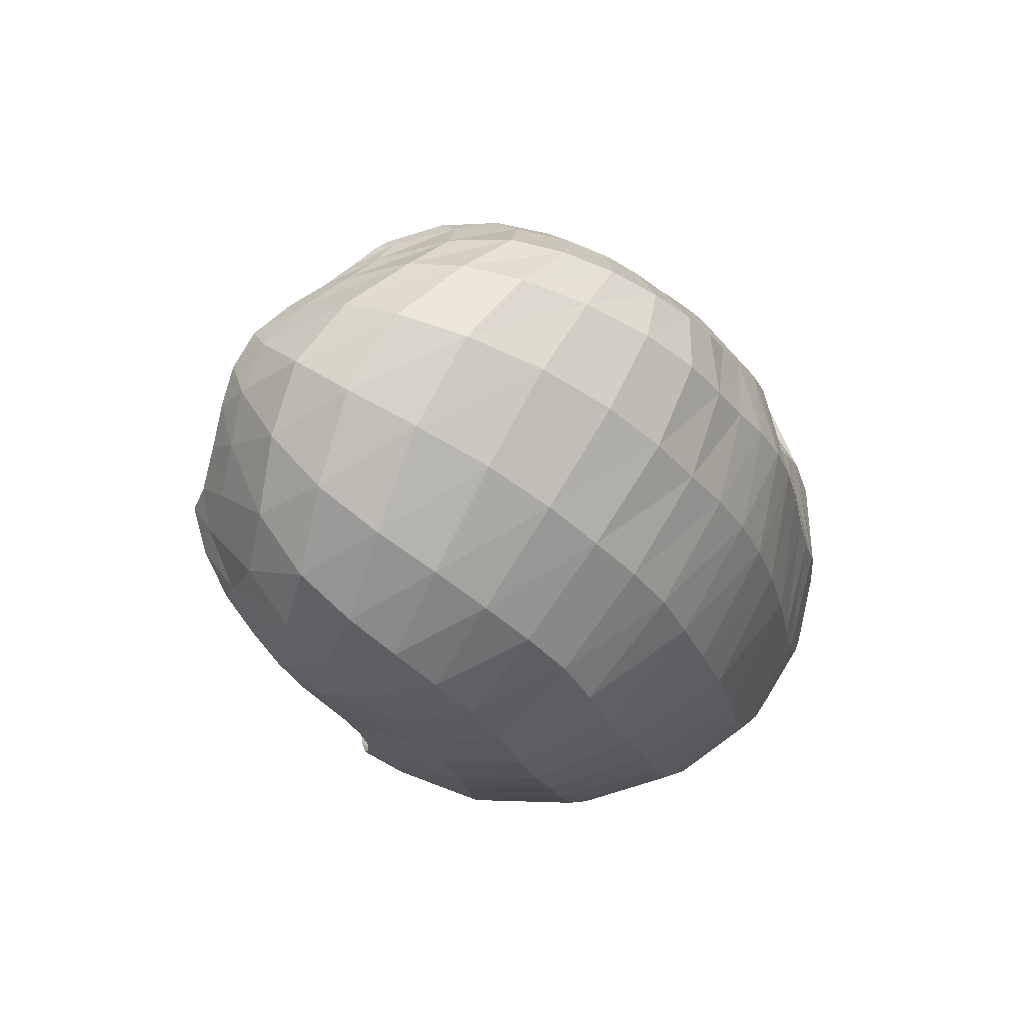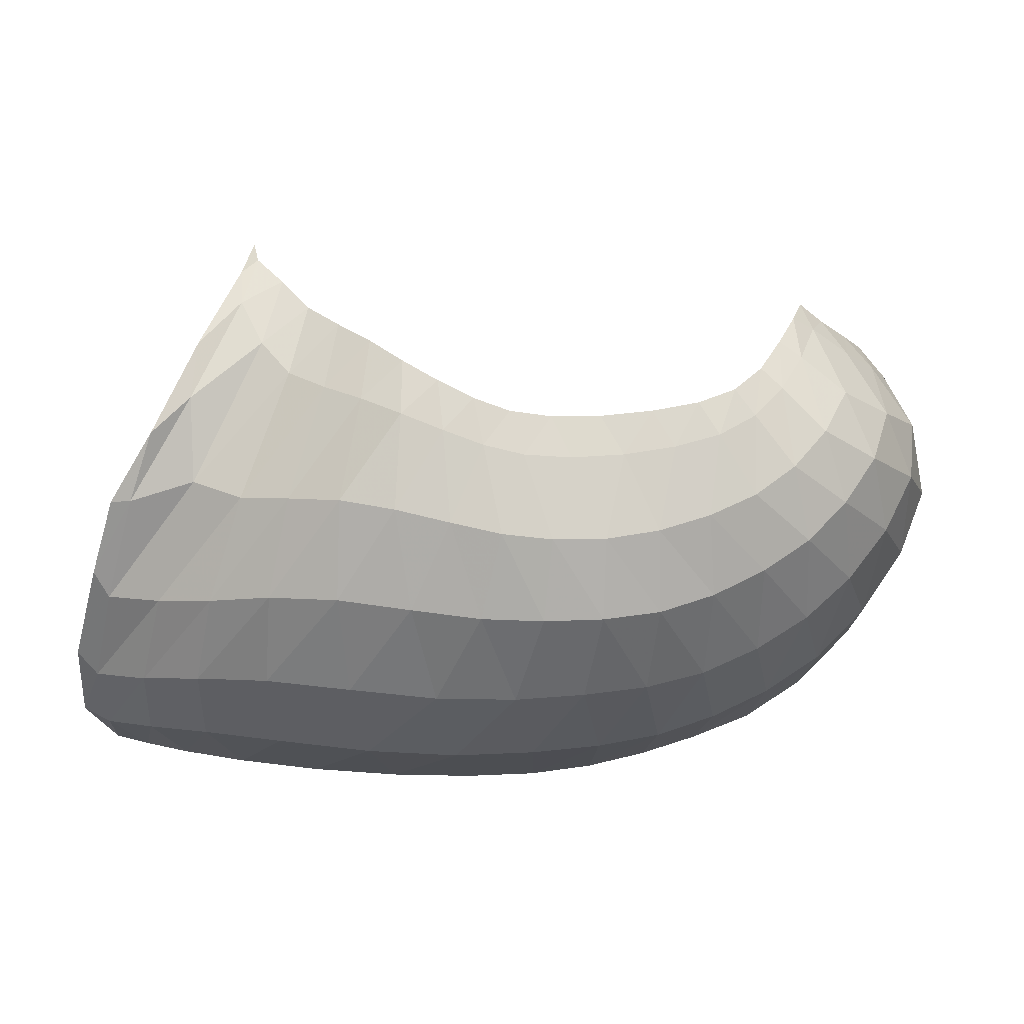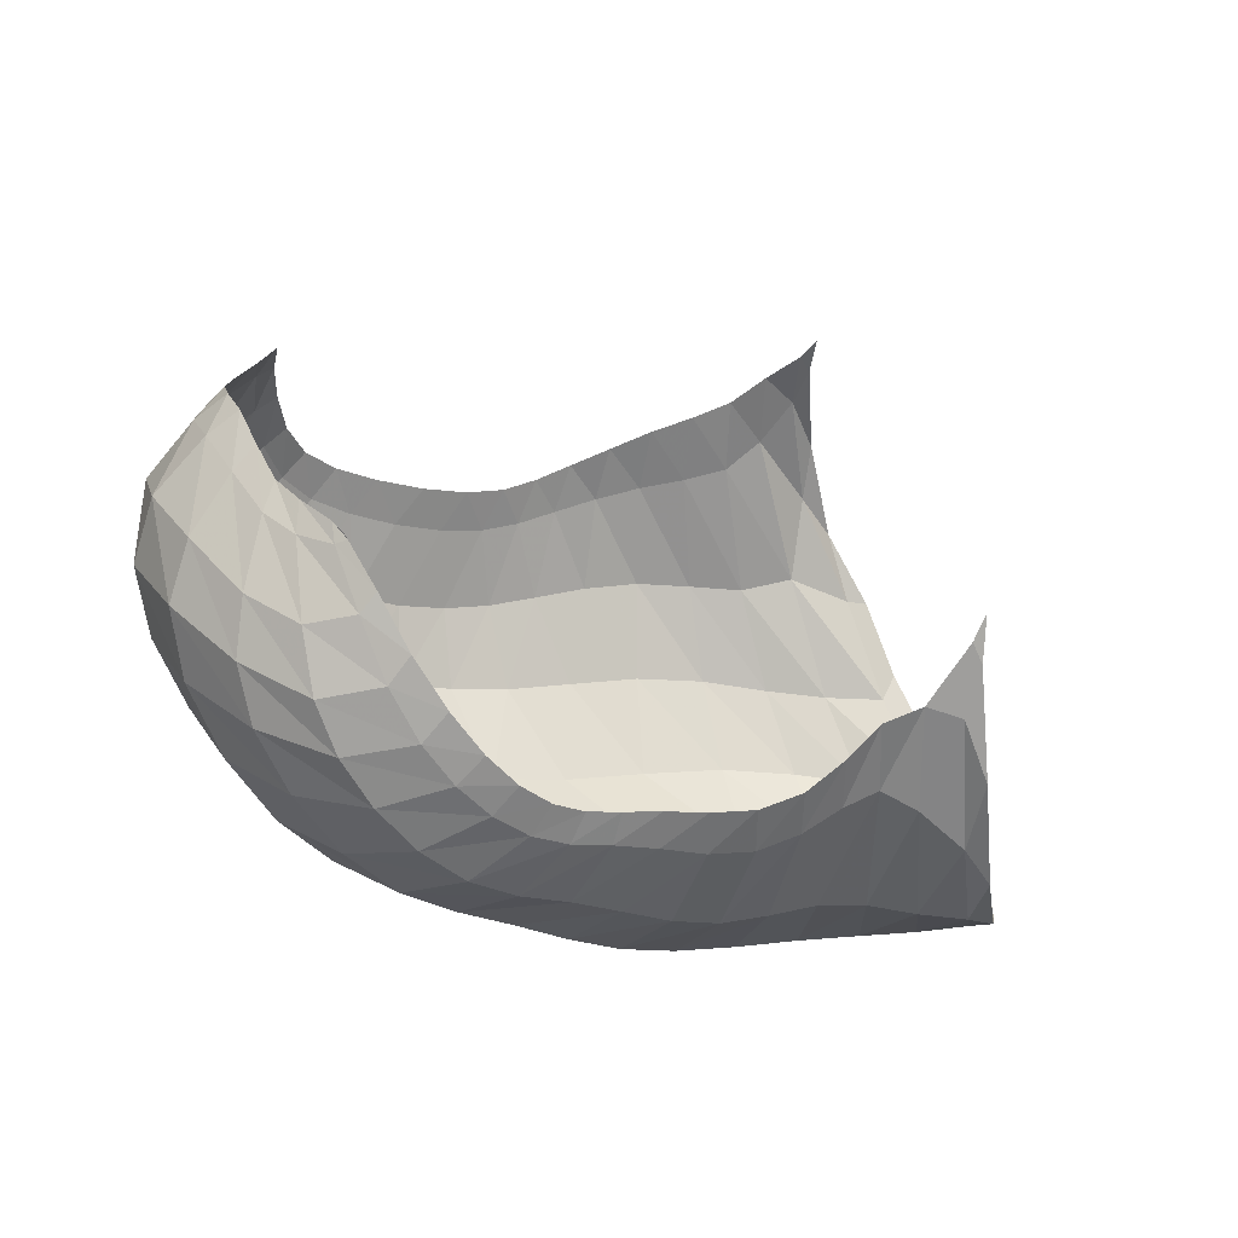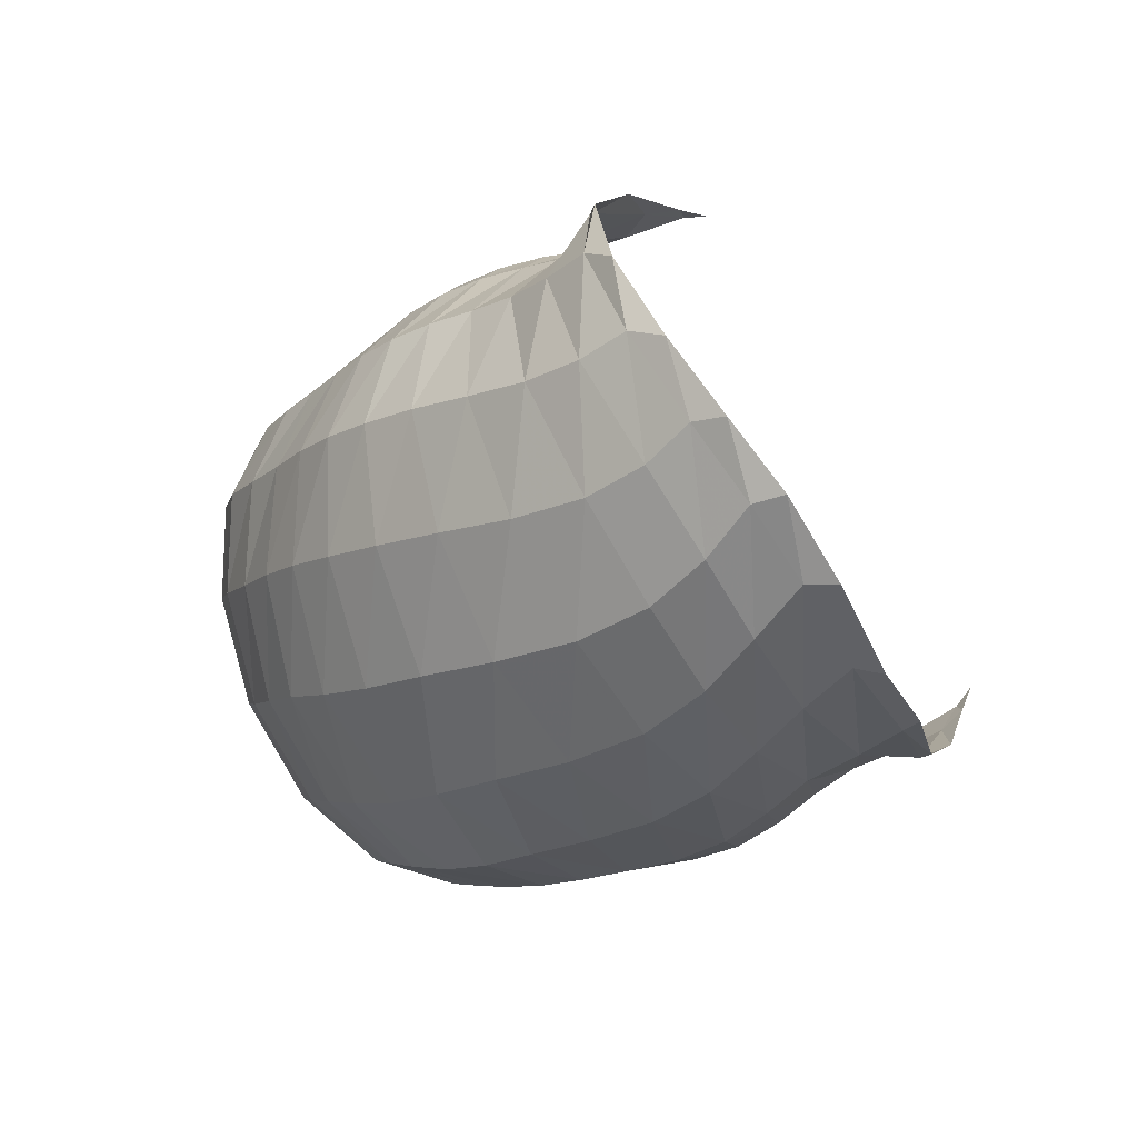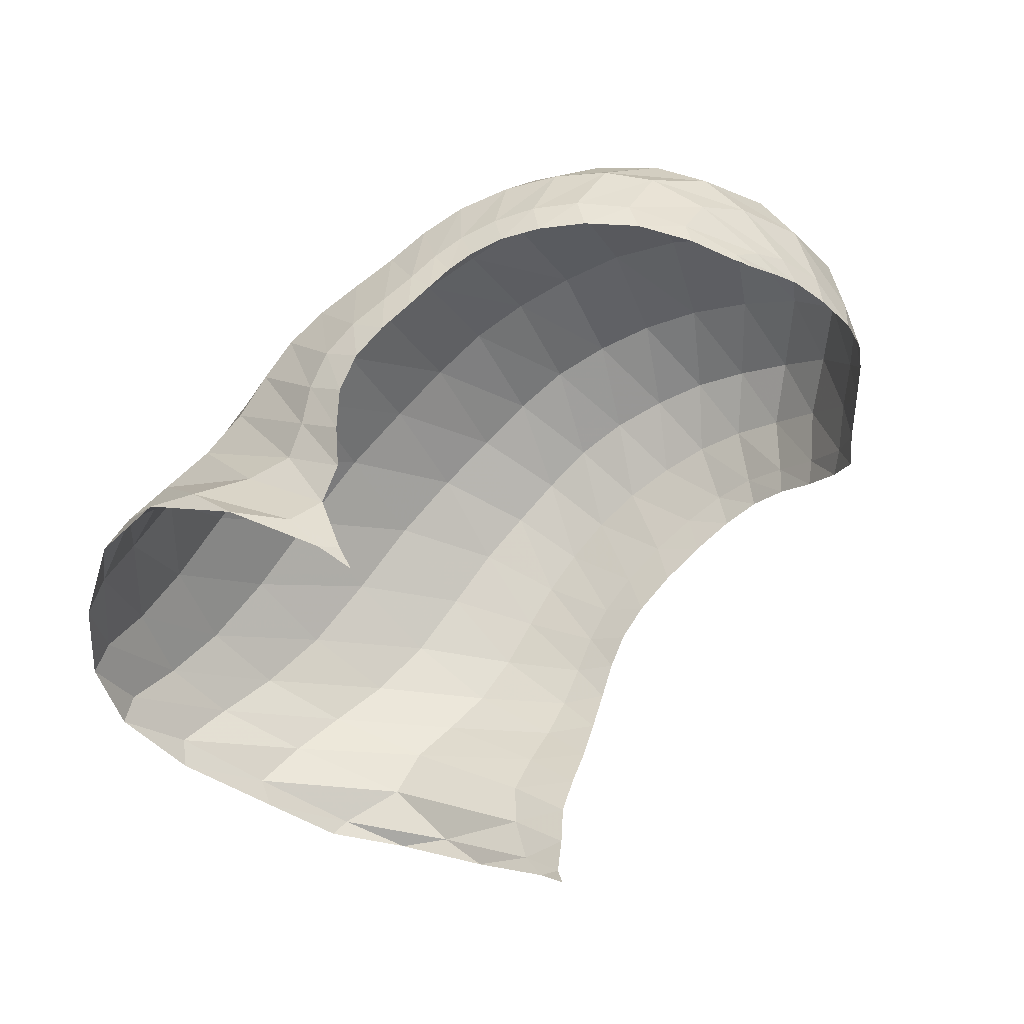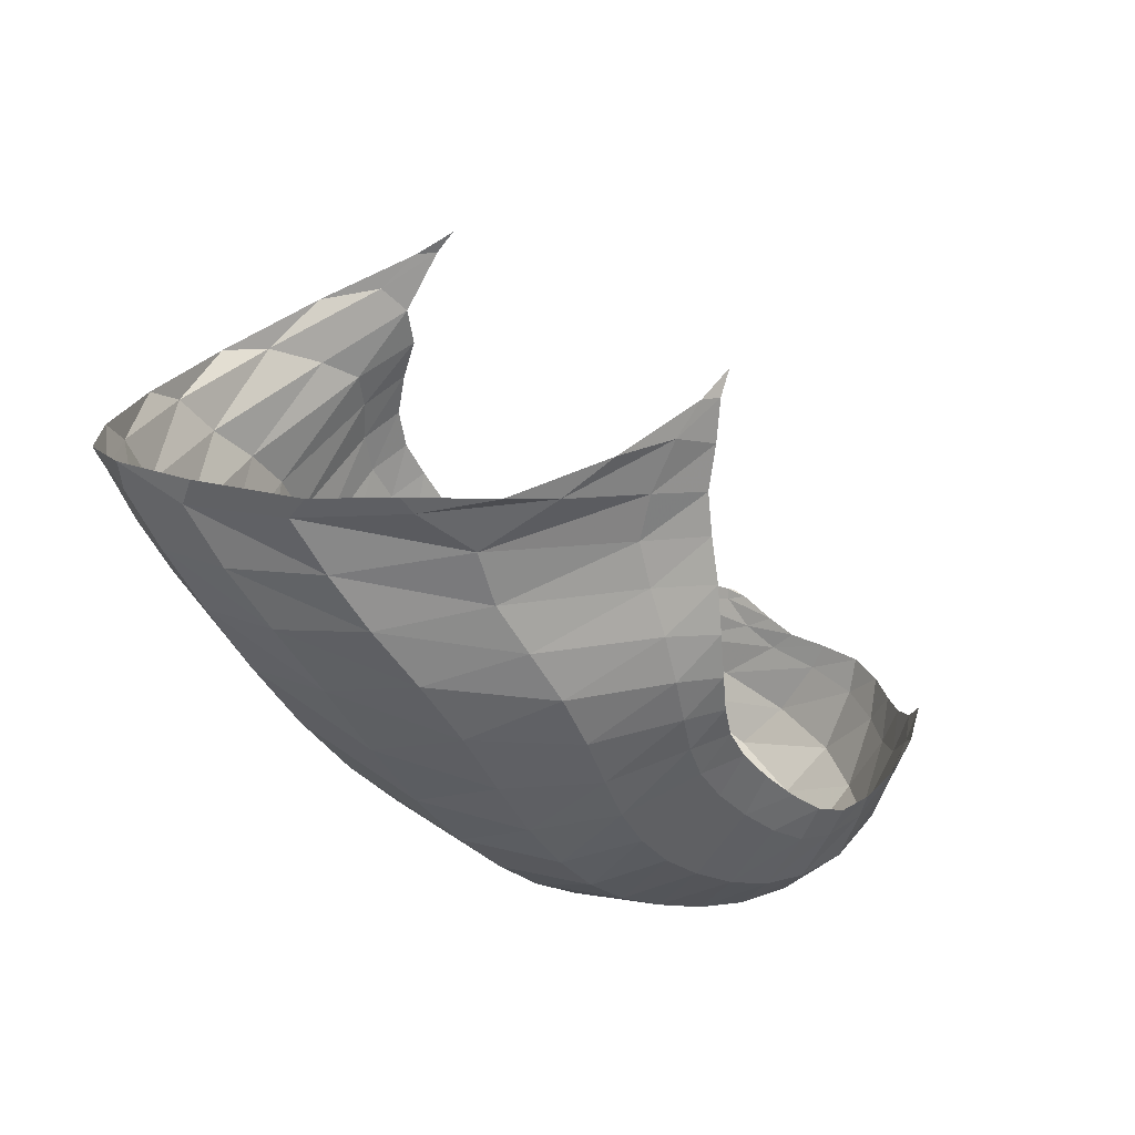
<metadata>
{"format":"obj","ext":"obj","renderer":"f3d","projection":"perspective","resolution":1024,"background":"white","views":[{"elev":-13.8,"azim":105.9,"up":"+Y"},{"elev":11.7,"azim":6.7,"up":"+Z"},{"elev":-5.8,"azim":159.2,"up":"+Z"},{"elev":-25.4,"azim":-134.5,"up":"+Y"},{"elev":73.4,"azim":-48.5,"up":"+Y"},{"elev":-43.2,"azim":-60.8,"up":"+Y"}]}
</metadata>
<code>
v 141 78.41 223.1
v 151.6 67.02 213.7
v 169.6 56.69 203.1
v 189.7 44.2 194.9
v 210 39.01 185.7
v 230.9 41.16 180.7
v 258 46.21 182
v 280.1 54.12 187.1
v 292 71.47 198.2
v 297.8 95.45 206.1
v 130.7 51.88 197.9
v 107.6 39.62 154.5
v 131.5 39.31 160.8
v 160 30.8 158.5
v 190.4 25.29 157.2
v 219.3 25.39 151.2
v 247.1 29.54 149.7
v 274.5 38.04 155.1
v 296.9 50.46 166.7
v 310.8 73.96 183.8
v 311.2 108.5 195.2
v 91.3 54.53 106.4
v 113.2 46.44 101.6
v 151.9 35.23 105.4
v 199.7 35.47 101.8
v 240.5 40.18 102.9
v 273.1 50.25 107.5
v 301.5 62.25 121.2
v 323.7 78.87 143.5
v 331.7 104.3 169.9
v 317.4 128.7 187.3
v 93.02 84.75 71.63
v 115.7 80.15 68.96
v 155.8 79.42 65.1
v 201.5 87.27 62.07
v 237.7 94.88 64.25
v 269.1 102.2 72.37
v 300.7 113.7 87.66
v 326.4 128.2 119.1
v 328.3 139.6 151.4
v 314.3 145.7 172.8
v 119.2 134.4 62.54
v 144.2 140.8 65.19
v 173.6 145.3 67.47
v 199.8 146.3 63.26
v 225.6 148 66.17
v 251.4 148.3 69.82
v 276.9 152.4 80.02
v 297.8 159.5 100.6
v 307.3 162.4 130
v 307 157.5 158.9
v 145.6 180.4 95.91
v 153.4 195.5 135
v 163.8 183.9 113.8
v 182.5 180.7 101.3
v 202.8 175.8 89.56
v 224.6 172.1 89.15
v 241.8 167.5 89.04
v 258.4 169.4 94.63
v 276.4 173.8 110.6
v 292.9 172.9 136.9
v 299.4 167.3 150.6
v 143.4 72.34 219.3
v 139.3 69.32 216.1
v 160.1 61.53 207.1
v 141 61.65 208.3
v 148.1 54.82 197.8
v 179.6 50.57 199.4
v 156.7 50.24 190.1
v 167.6 45.26 187.1
v 200.1 40.18 190.3
v 179 39.42 185
v 190.6 35 181.8
v 219.8 39.56 182.3
v 202.4 33.35 177.8
v 213.4 33.36 173.9
v 244.1 43.52 180.8
v 224.3 34.22 171.3
v 237 36.22 170.4
v 270.4 49.34 184
v 251 39.12 171.1
v 264.6 42.26 172.9
v 287.1 61.65 191.9
v 276.4 46.14 175.8
v 285.9 52.24 180.3
v 295.8 83.42 203.3
v 293 60.89 186.7
v 298.2 72.36 193.8
v 301.5 88.3 199.8
v 304 99.21 200.8
v 119.7 39.81 174.3
v 130.1 44.33 183.7
v 113.4 38.99 155
v 100.6 43.32 133.2
v 145.7 35.34 157.4
v 104.7 44.01 126.1
v 120.6 38.65 126.6
v 175 27.03 159.1
v 136.9 32.83 128.6
v 154.7 27.93 131.2
v 205.5 25.17 154
v 174.3 25.37 131.7
v 194.6 25.03 129.6
v 232.9 26.64 149.8
v 213.7 25.5 127.6
v 230.6 26.47 127.2
v 261.1 33.61 151.5
v 246.4 29.2 127.5
v 261.5 33.88 128.8
v 286.6 43.33 160
v 275.8 39.2 132.7
v 289.3 44.69 138.6
v 305.2 59.82 175.1
v 301.3 51.17 146
v 311.3 59.16 155.2
v 311.6 94.74 192.1
v 319.3 70 165.8
v 323.1 85.84 176.2
v 319.5 106.3 186.4
v 316 118.8 190.9
v 97.02 54.35 100.2
v 88.18 68.46 85.28
v 130.9 39.56 104.1
v 95.93 67.51 81.74
v 110.9 59.54 83.09
v 175.7 34.19 103.9
v 129 53.88 83.83
v 151.6 51.98 82.53
v 221.7 37.29 101.7
v 177.1 53.8 79.86
v 202.1 57.11 78.41
v 257.5 44.71 104.4
v 224 60.57 79.05
v 242.8 64.82 80.4
v 287.9 55.95 113.4
v 259.6 69.79 82.75
v 275.4 74.64 87.46
v 313.5 69.86 131.1
v 290.8 80.07 94.13
v 305.4 87.07 102.9
v 331 90.09 157
v 318.6 95.43 115.4
v 329.8 104.4 131.3
v 323.5 119.7 182.1
v 336 113.5 147.7
v 333.7 123.1 162.9
v 323.2 132.3 176.4
v 316.5 138 182
v 101.9 85.84 69.24
v 103.9 106.8 63.93
v 133.5 77.77 67.55
v 114 111.5 61.66
v 127.9 109 60.14
v 179.4 83.33 62.97
v 145.2 109.9 59.26
v 164.4 113.3 58.25
v 220.8 91.01 62.43
v 183.4 116.7 56.87
v 200.6 119.1 56.08
v 253.4 98.55 67.63
v 216 121.4 56.74
v 230.6 124 59.29
v 285 107.1 78.14
v 245 126 62.78
v 260 128.1 65.98
v 315.3 121.3 101.9
v 275.3 131.5 70.56
v 290.4 136.4 79.59
v 331.5 134.2 136.1
v 304.1 141.9 92.74
v 314.3 146.6 107.5
v 319.3 143.5 166.5
v 319.2 150.2 122.3
v 318.5 152.7 137.6
v 314.1 152.1 156.2
v 311.2 151.8 164
v 129.9 140.7 63.79
v 134.6 160.9 72.34
v 159.2 143 67.43
v 144.5 166.7 80.66
v 157.7 168.7 89.87
v 187.1 146.2 65.05
v 169.2 170.9 94.56
v 179 170.8 90.36
v 212.6 147 63.89
v 188.8 169.1 84.26
v 199.6 167.3 80.19
v 238.5 148.3 68.4
v 211.5 166.6 79.5
v 223.2 165.7 80.72
v 264.2 149.5 73.21
v 234 163.9 81.46
v 243.8 162.2 81.65
v 288.5 156.2 89.45
v 253.3 162 83.46
v 263.1 164 87.83
v 304.2 162 113.3
v 272.5 166.6 94.37
v 281.4 169.1 103.5
v 307.9 158.8 150.6
v 289.7 170.8 116
v 296.2 170.1 131.9
v 300.8 165.8 147.9
v 301.2 164.8 153.2
v 152.6 191.7 123.3
v 154.1 185.3 111
v 156 193.2 128.3
v 174.3 182.7 109.6
v 191.8 177.9 93.62
v 214.2 174.3 88.88
v 233.7 169.3 88.99
v 249.9 167.6 90.68
v 267.1 171.6 101.2
v 285.5 174.9 122.9
v 298.4 167.9 148.8
g foo
f 63 1 64
f 64 11 66
f 66 2 63
f 63 64 66
f 2 66 67
f 11 92 66
f 13 67 92
f 67 66 92
f 11 91 92
f 12 93 91
f 13 92 93
f 92 91 93
f 65 2 67
f 67 13 69
f 69 3 65
f 65 67 69
f 13 95 69
f 14 70 95
f 3 69 70
f 70 69 95
f 68 3 70
f 70 14 72
f 72 4 68
f 68 70 72
f 14 98 72
f 15 73 98
f 4 72 73
f 73 72 98
f 71 4 73
f 73 15 75
f 75 5 71
f 71 73 75
f 15 101 75
f 16 76 101
f 5 75 76
f 76 75 101
f 74 5 76
f 76 16 78
f 78 6 74
f 74 76 78
f 16 104 78
f 17 79 104
f 6 78 79
f 79 78 104
f 77 6 79
f 79 17 81
f 81 7 77
f 77 79 81
f 17 107 81
f 18 82 107
f 7 81 82
f 82 81 107
f 80 7 82
f 82 18 84
f 84 8 80
f 80 82 84
f 18 110 84
f 19 85 110
f 8 84 85
f 85 84 110
f 83 8 85
f 85 19 87
f 87 9 83
f 83 85 87
f 19 113 87
f 20 88 113
f 9 87 88
f 88 87 113
f 86 9 88
f 88 20 89
f 89 10 86
f 86 88 89
f 20 116 89
f 21 90 116
f 10 89 90
f 90 89 116
f 93 12 94
f 94 22 96
f 96 13 93
f 93 94 96
f 22 121 96
f 23 97 121
f 13 96 97
f 97 96 121
f 95 13 97
f 97 23 99
f 99 14 95
f 95 97 99
f 23 123 99
f 24 100 123
f 14 99 100
f 100 99 123
f 98 14 100
f 100 24 102
f 102 15 98
f 98 100 102
f 24 126 102
f 25 103 126
f 15 102 103
f 103 102 126
f 101 15 103
f 103 25 105
f 105 16 101
f 101 103 105
f 25 129 105
f 26 106 129
f 16 105 106
f 106 105 129
f 104 16 106
f 106 26 108
f 108 17 104
f 104 106 108
f 26 132 108
f 27 109 132
f 17 108 109
f 109 108 132
f 107 17 109
f 109 27 111
f 111 18 107
f 107 109 111
f 27 135 111
f 28 112 135
f 18 111 112
f 112 111 135
f 110 18 112
f 112 28 114
f 114 19 110
f 110 112 114
f 28 138 114
f 29 115 138
f 19 114 115
f 115 114 138
f 113 19 115
f 115 29 117
f 117 20 113
f 113 115 117
f 29 141 117
f 30 118 141
f 20 117 118
f 118 117 141
f 116 20 118
f 118 30 119
f 119 21 116
f 116 118 119
f 30 144 119
f 31 120 144
f 21 119 120
f 120 119 144
f 121 22 122
f 122 32 124
f 124 23 121
f 121 122 124
f 32 149 124
f 33 125 149
f 23 124 125
f 125 124 149
f 123 23 125
f 125 33 127
f 127 24 123
f 123 125 127
f 33 151 127
f 34 128 151
f 24 127 128
f 128 127 151
f 126 24 128
f 128 34 130
f 130 25 126
f 126 128 130
f 34 154 130
f 35 131 154
f 25 130 131
f 131 130 154
f 129 25 131
f 131 35 133
f 133 26 129
f 129 131 133
f 35 157 133
f 36 134 157
f 26 133 134
f 134 133 157
f 132 26 134
f 134 36 136
f 136 27 132
f 132 134 136
f 36 160 136
f 37 137 160
f 27 136 137
f 137 136 160
f 135 27 137
f 137 37 139
f 139 28 135
f 135 137 139
f 37 163 139
f 38 140 163
f 28 139 140
f 140 139 163
f 138 28 140
f 140 38 142
f 142 29 138
f 138 140 142
f 38 166 142
f 39 143 166
f 29 142 143
f 143 142 166
f 141 29 143
f 143 39 145
f 145 30 141
f 141 143 145
f 39 169 145
f 40 146 169
f 30 145 146
f 146 145 169
f 144 30 146
f 146 40 147
f 147 31 144
f 144 146 147
f 40 172 147
f 41 148 172
f 31 147 148
f 148 147 172
f 149 32 150
f 150 42 152
f 152 33 149
f 149 150 152
f 42 177 152
f 43 153 177
f 33 152 153
f 153 152 177
f 151 33 153
f 153 43 155
f 155 34 151
f 151 153 155
f 43 179 155
f 44 156 179
f 34 155 156
f 156 155 179
f 154 34 156
f 156 44 158
f 158 35 154
f 154 156 158
f 44 182 158
f 45 159 182
f 35 158 159
f 159 158 182
f 157 35 159
f 159 45 161
f 161 36 157
f 157 159 161
f 45 185 161
f 46 162 185
f 36 161 162
f 162 161 185
f 160 36 162
f 162 46 164
f 164 37 160
f 160 162 164
f 46 188 164
f 47 165 188
f 37 164 165
f 165 164 188
f 163 37 165
f 165 47 167
f 167 38 163
f 163 165 167
f 47 191 167
f 48 168 191
f 38 167 168
f 168 167 191
f 166 38 168
f 168 48 170
f 170 39 166
f 166 168 170
f 48 194 170
f 49 171 194
f 39 170 171
f 171 170 194
f 169 39 171
f 171 49 173
f 173 40 169
f 169 171 173
f 49 197 173
f 50 174 197
f 40 173 174
f 174 173 197
f 172 40 174
f 174 50 175
f 175 41 172
f 172 174 175
f 50 200 175
f 51 176 200
f 41 175 176
f 176 175 200
f 177 42 178
f 178 52 180
f 180 43 177
f 177 178 180
f 43 180 181
f 52 206 180
f 54 181 206
f 181 180 206
f 52 205 206
f 53 207 205
f 54 206 207
f 206 205 207
f 179 43 181
f 181 54 183
f 183 44 179
f 179 181 183
f 54 208 183
f 55 184 208
f 44 183 184
f 184 183 208
f 182 44 184
f 184 55 186
f 186 45 182
f 182 184 186
f 55 209 186
f 56 187 209
f 45 186 187
f 187 186 209
f 185 45 187
f 187 56 189
f 189 46 185
f 185 187 189
f 56 210 189
f 57 190 210
f 46 189 190
f 190 189 210
f 188 46 190
f 190 57 192
f 192 47 188
f 188 190 192
f 57 211 192
f 58 193 211
f 47 192 193
f 193 192 211
f 191 47 193
f 193 58 195
f 195 48 191
f 191 193 195
f 58 212 195
f 59 196 212
f 48 195 196
f 196 195 212
f 194 48 196
f 196 59 198
f 198 49 194
f 194 196 198
f 59 213 198
f 60 199 213
f 49 198 199
f 199 198 213
f 197 49 199
f 199 60 201
f 201 50 197
f 197 199 201
f 60 214 201
f 61 202 214
f 50 201 202
f 202 201 214
f 200 50 202
f 202 61 203
f 203 51 200
f 200 202 203
f 61 215 203
f 62 204 215
f 51 203 204
f 204 203 215
g

</code>
